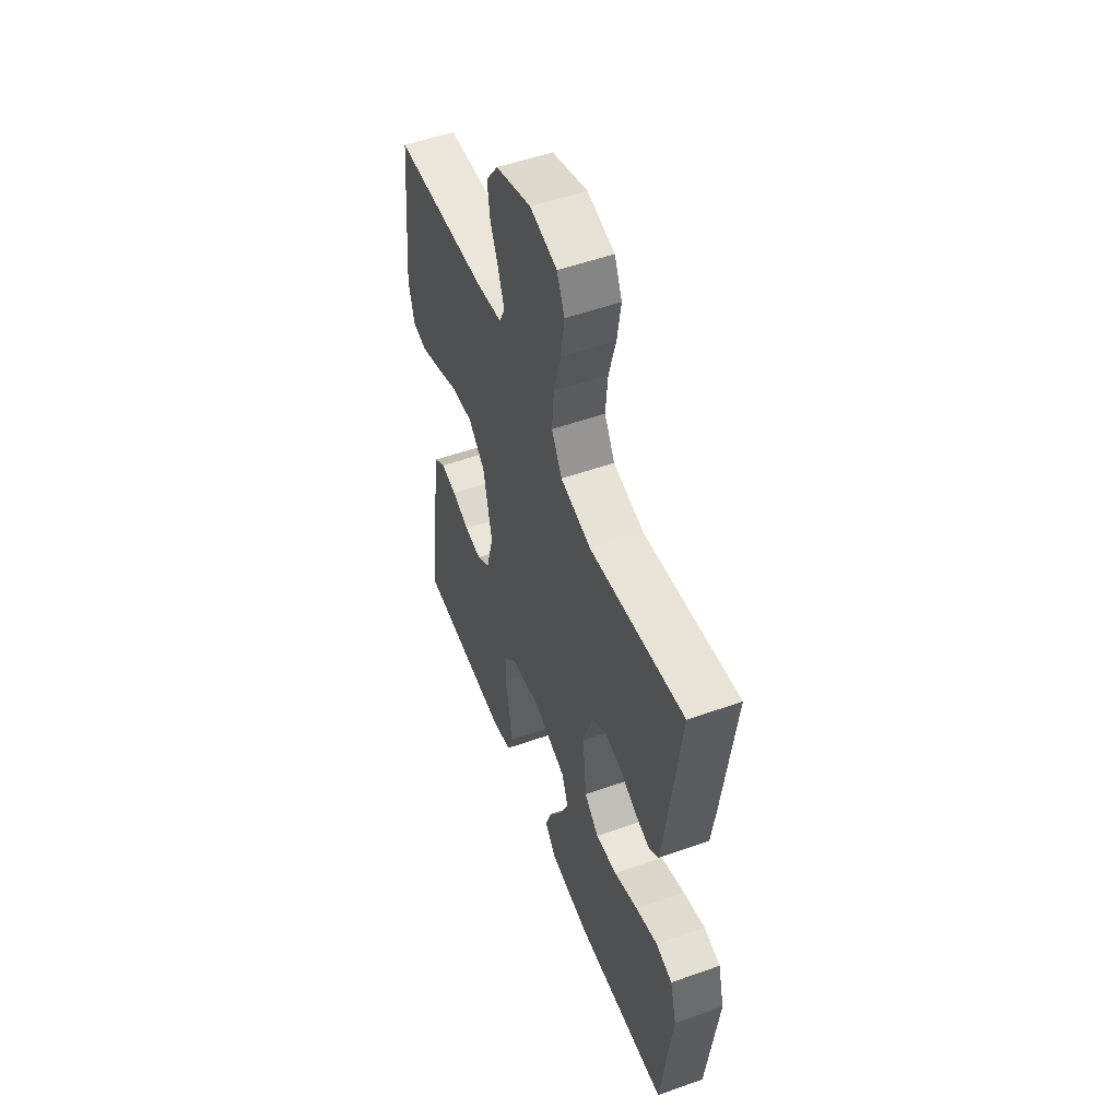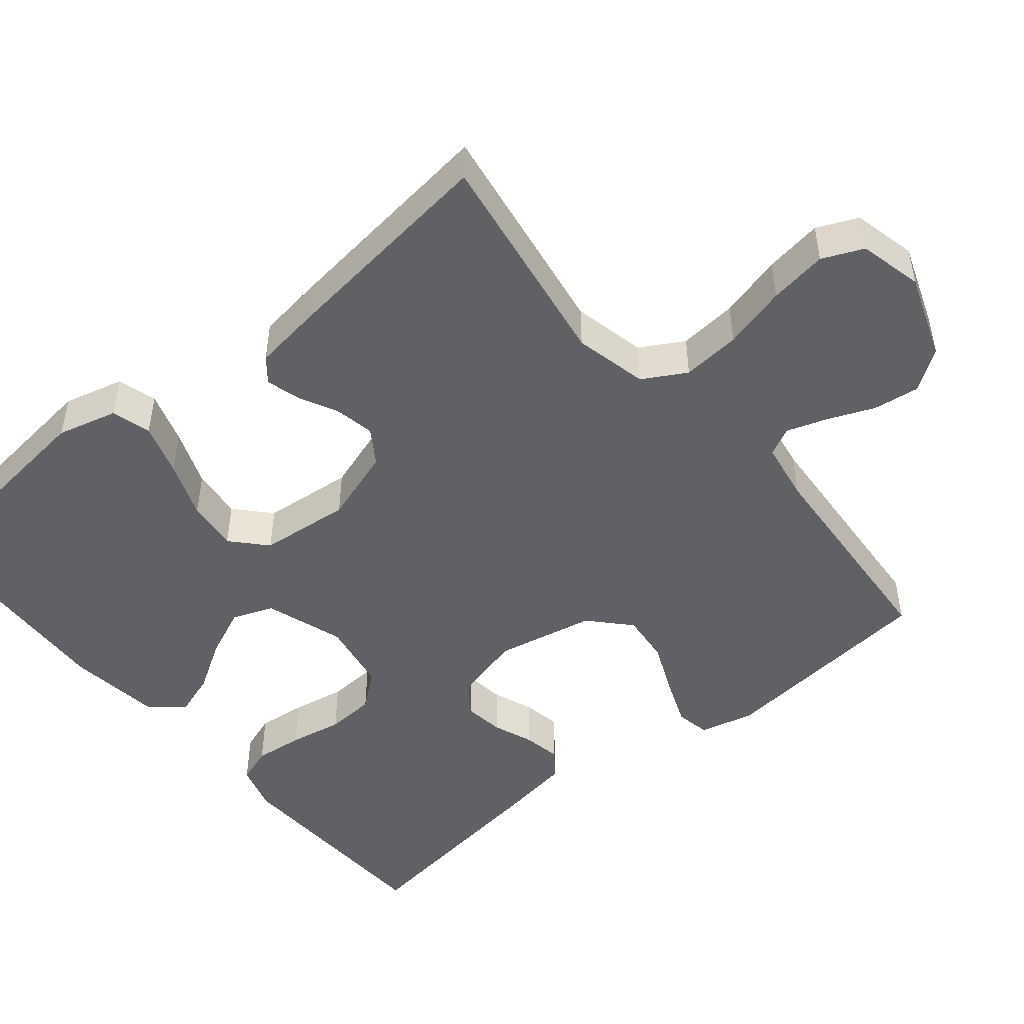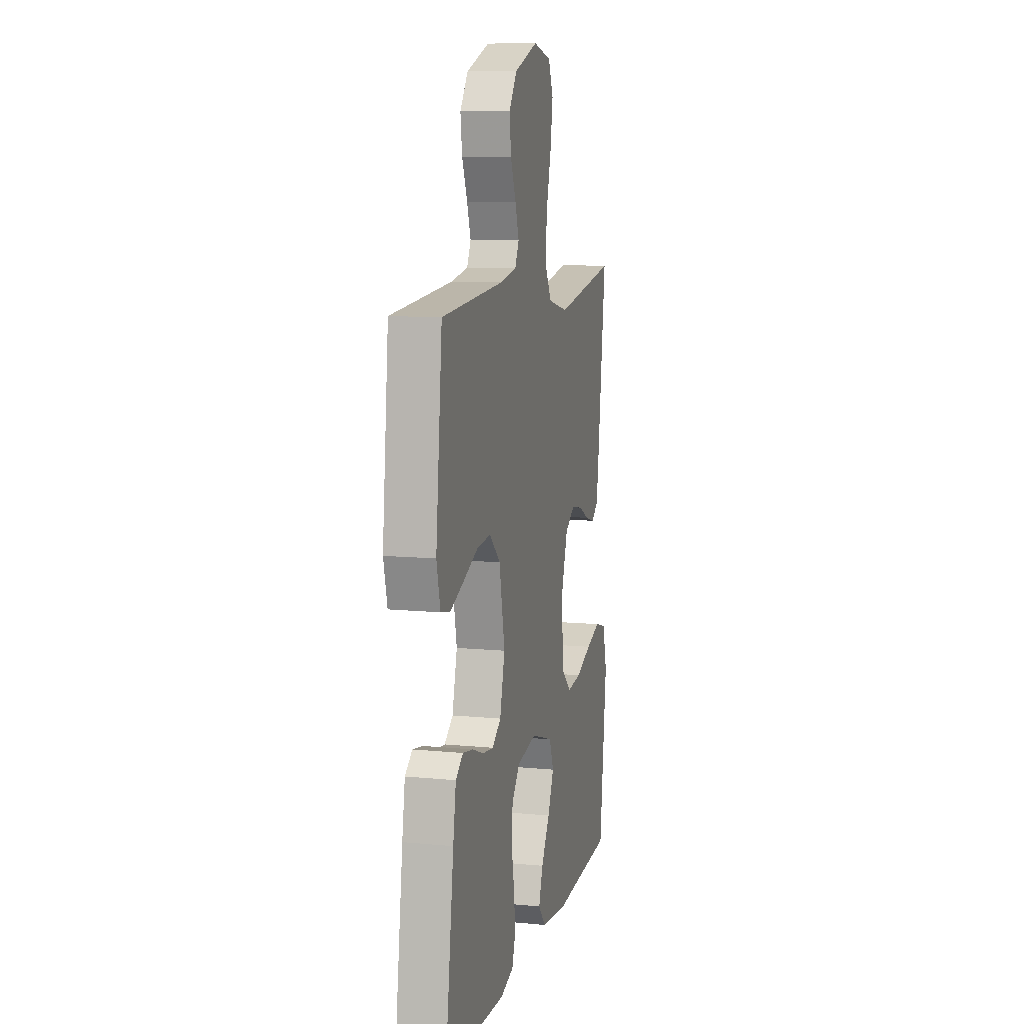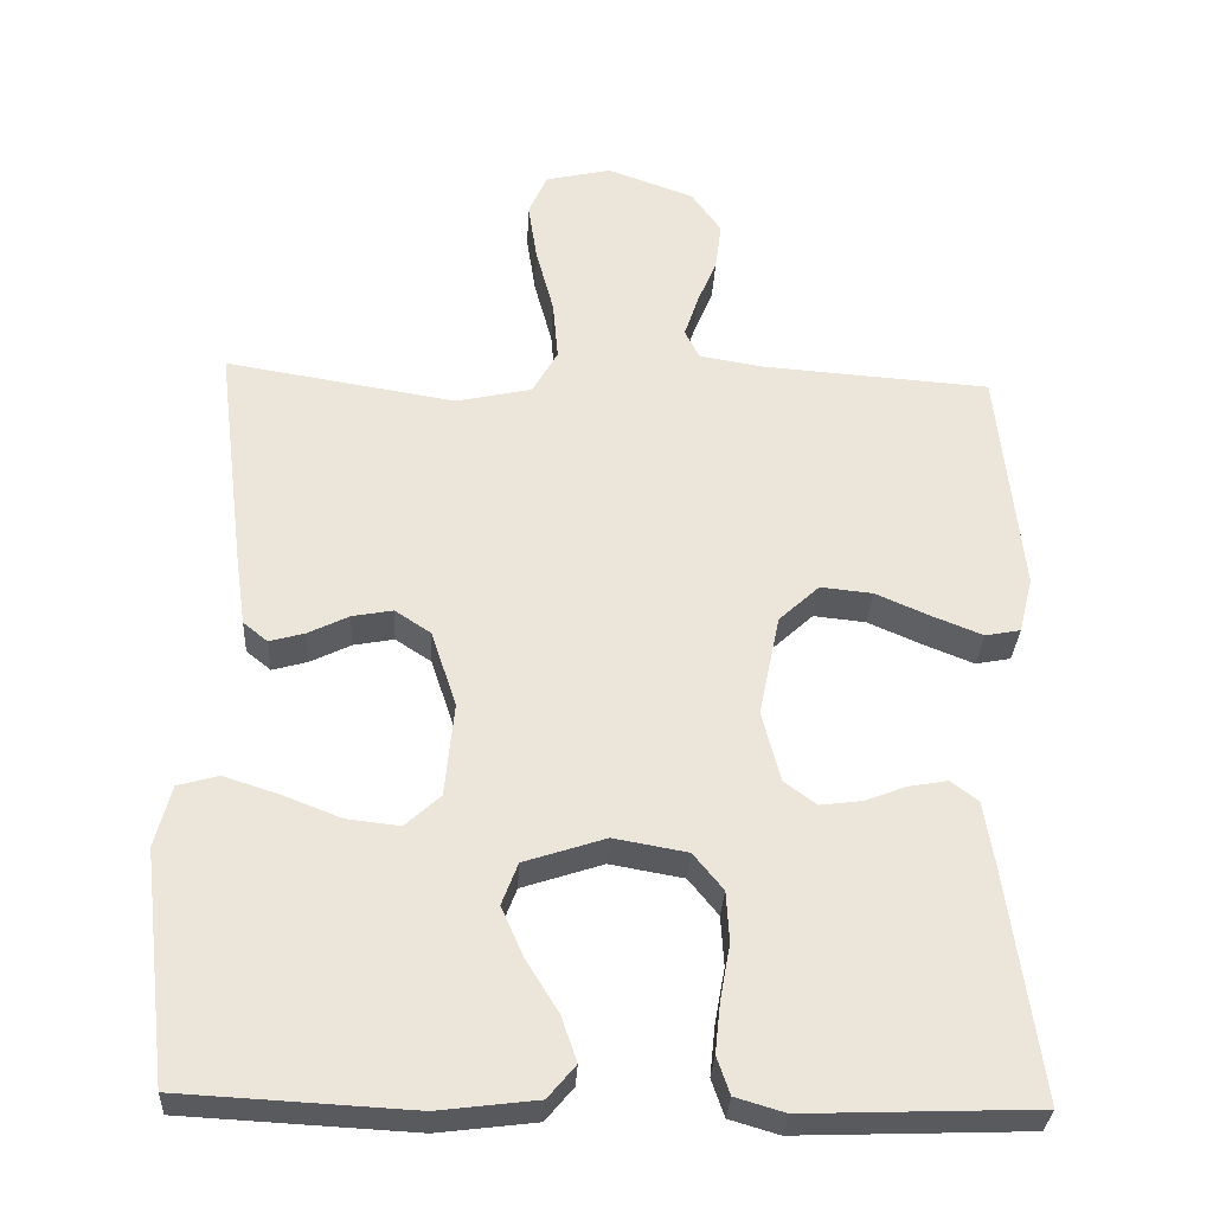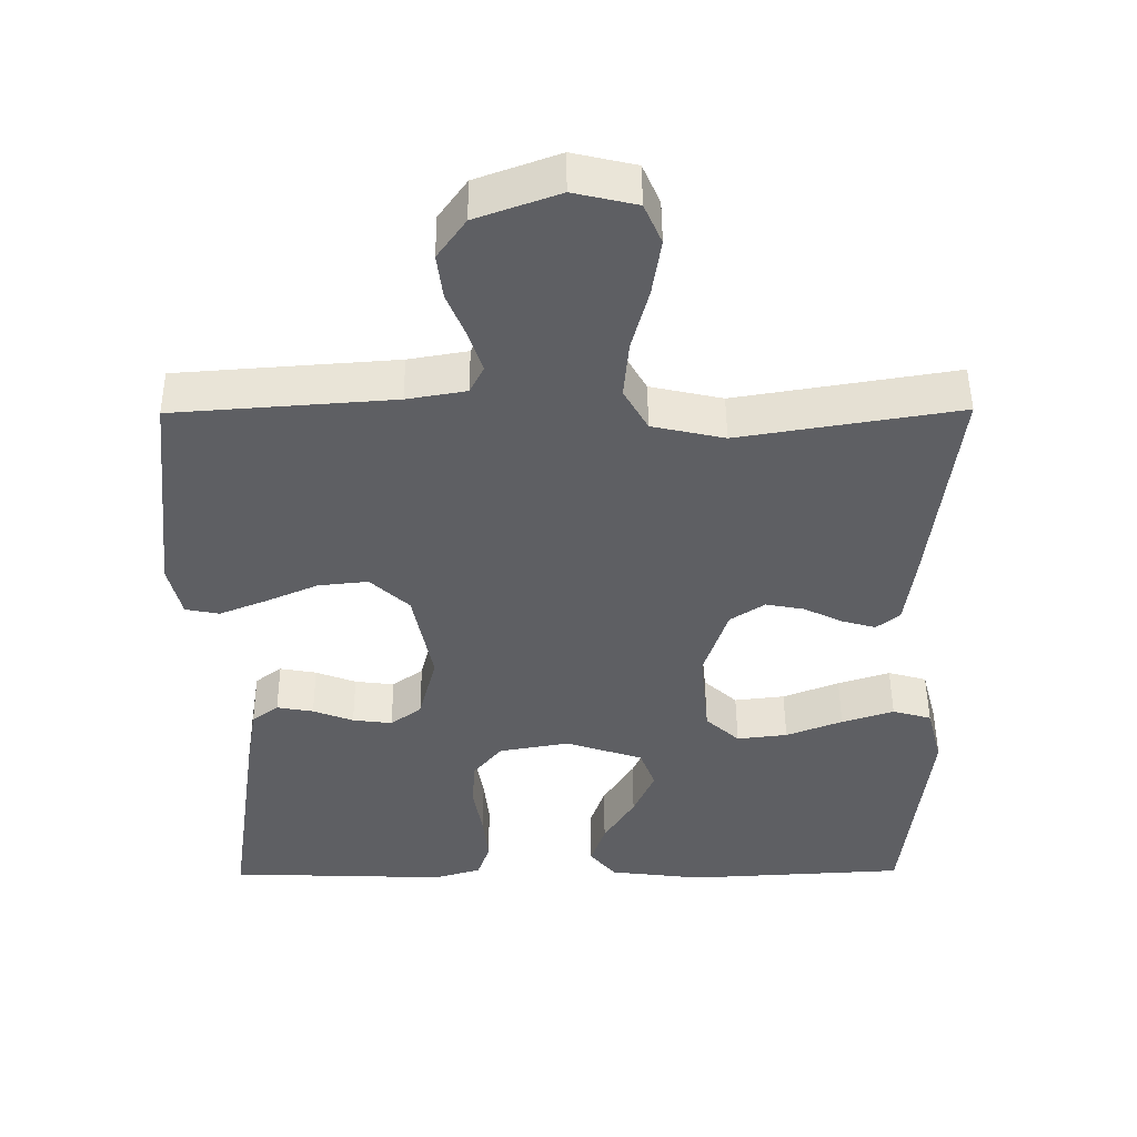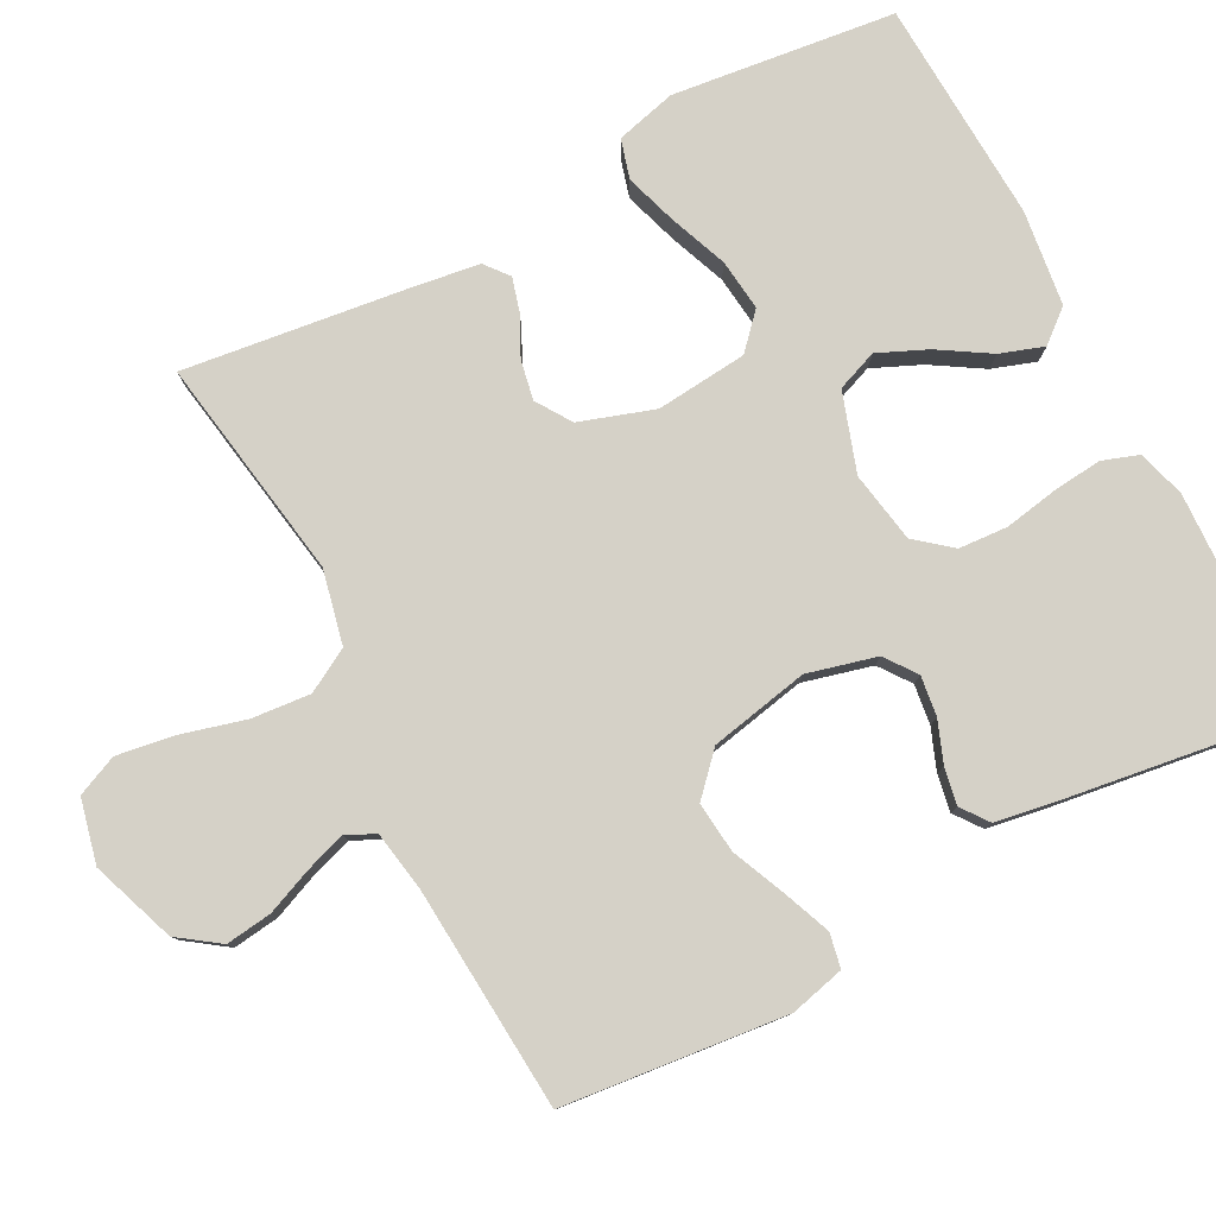
<metadata>
{"format":"obj","ext":"obj","renderer":"f3d","projection":"perspective","resolution":1024,"background":"white","views":[{"elev":53.1,"azim":-110.8,"up":"+Z"},{"elev":-48.3,"azim":-50.4,"up":"+Y"},{"elev":10.0,"azim":104.0,"up":"+Z"},{"elev":-31.4,"azim":-3.0,"up":"+Z"},{"elev":48.8,"azim":179.6,"up":"+Z"},{"elev":79.6,"azim":62.4,"up":"+Y"}]}
</metadata>
<code>
v -0.5 0.07 0.5
v -0.2 0.07 0.451
v -0.101 0.07 0.473
v -0.068 0.07 0.531
v -0.075 0.07 0.61
v -0.098 0.07 0.696
v -0.11 0.07 0.774
v -0.086 0.07 0.829
v 0 0.07 0.849
v 0.113 0.07 0.808
v 0.152 0.07 0.753
v 0.144 0.07 0.691
v 0.118 0.07 0.628
v 0.1 0.07 0.574
v 0.119 0.07 0.536
v 0.2 0.07 0.522
v 0.5 0.07 0.5
v 0.531 0.07 0.2
v 0.513 0.07 0.127
v 0.467 0.07 0.118
v 0.402 0.07 0.144
v 0.331 0.07 0.175
v 0.263 0.07 0.182
v 0.21 0.07 0.133
v 0.183 0.07 0
v 0.207 0.07 -0.093
v 0.249 0.07 -0.124
v 0.303 0.07 -0.117
v 0.358 0.07 -0.096
v 0.408 0.07 -0.087
v 0.444 0.07 -0.114
v 0.458 0.07 -0.2
v 0.5 0.07 -0.5
v 0.2 0.07 -0.511
v 0.136 0.07 -0.492
v 0.119 0.07 -0.443
v 0.126 0.07 -0.377
v 0.139 0.07 -0.305
v 0.135 0.07 -0.239
v 0.096 0.07 -0.191
v 0 0.07 -0.174
v -0.106 0.07 -0.209
v -0.127 0.07 -0.264
v -0.098 0.07 -0.33
v -0.056 0.07 -0.398
v -0.036 0.07 -0.457
v -0.072 0.07 -0.5
v -0.2 0.07 -0.516
v -0.5 0.07 -0.5
v -0.535 0.07 -0.2
v -0.514 0.07 -0.119
v -0.461 0.07 -0.104
v -0.39 0.07 -0.127
v -0.313 0.07 -0.157
v -0.244 0.07 -0.165
v -0.198 0.07 -0.123
v -0.186 0.07 0
v -0.219 0.07 0.1
v -0.266 0.07 0.131
v -0.319 0.07 0.121
v -0.372 0.07 0.095
v -0.418 0.07 0.082
v -0.45 0.07 0.108
v -0.463 0.07 0.2
v -0.5 0 0.5
v -0.2 0 0.451
v -0.101 0 0.473
v -0.068 0 0.531
v -0.075 0 0.61
v -0.098 0 0.696
v -0.11 0 0.774
v -0.086 0 0.829
v 0 0 0.849
v 0.113 0 0.808
v 0.152 0 0.753
v 0.144 0 0.691
v 0.118 0 0.628
v 0.1 0 0.574
v 0.119 0 0.536
v 0.2 0 0.522
v 0.5 0 0.5
v 0.531 0 0.2
v 0.513 0 0.127
v 0.467 0 0.118
v 0.402 0 0.144
v 0.331 0 0.175
v 0.263 0 0.182
v 0.21 0 0.133
v 0.183 0 0
v 0.207 0 -0.093
v 0.249 0 -0.124
v 0.303 0 -0.117
v 0.358 0 -0.096
v 0.408 0 -0.087
v 0.444 0 -0.114
v 0.458 0 -0.2
v 0.5 0 -0.5
v 0.2 0 -0.511
v 0.136 0 -0.492
v 0.119 0 -0.443
v 0.126 0 -0.377
v 0.139 0 -0.305
v 0.135 0 -0.239
v 0.096 0 -0.191
v 0 0 -0.174
v -0.106 0 -0.209
v -0.127 0 -0.264
v -0.098 0 -0.33
v -0.056 0 -0.398
v -0.036 0 -0.457
v -0.072 0 -0.5
v -0.2 0 -0.516
v -0.5 0 -0.5
v -0.535 0 -0.2
v -0.514 0 -0.119
v -0.461 0 -0.104
v -0.39 0 -0.127
v -0.313 0 -0.157
v -0.244 0 -0.165
v -0.198 0 -0.123
v -0.186 0 0
v -0.219 0 0.1
v -0.266 0 0.131
v -0.319 0 0.121
v -0.372 0 0.095
v -0.418 0 0.082
v -0.45 0 0.108
v -0.463 0 0.2
f 64 1 2
f 63 64 2
f 62 63 2
f 61 62 2
f 60 61 2
f 59 60 2 3
f 58 59 3 4
f 57 58 4
f 56 57 4
f 52 53 54
f 51 52 54
f 50 51 54
f 49 50 54
f 48 49 54
f 47 48 54
f 46 47 54
f 45 46 54
f 44 45 54
f 43 44 54 55
f 42 43 55 56
f 36 37 38
f 35 36 38
f 34 35 38
f 33 34 38
f 32 33 38
f 31 32 38
f 30 31 38
f 29 30 38
f 28 29 38
f 27 28 38 39
f 26 27 39 40
f 20 21 22
f 19 20 22
f 18 19 22
f 17 18 22
f 16 17 22
f 15 16 22 23
f 14 15 23 24
f 11 12 13
f 10 11 13
f 9 10 13
f 8 9 13
f 7 8 13
f 6 7 13
f 5 6 13
f 4 5 13 14
f 14 24 25
f 4 14 25
f 56 4 25
f 42 56 25
f 41 42 25
f 25 26 40 41
f 66 65 128
f 66 128 127
f 66 127 126
f 66 126 125
f 66 125 124
f 67 66 124 123
f 68 67 123 122
f 68 122 121
f 68 121 120
f 118 117 116
f 118 116 115
f 118 115 114
f 118 114 113
f 118 113 112
f 118 112 111
f 118 111 110
f 118 110 109
f 118 109 108
f 119 118 108 107
f 120 119 107 106
f 102 101 100
f 102 100 99
f 102 99 98
f 102 98 97
f 102 97 96
f 102 96 95
f 102 95 94
f 102 94 93
f 102 93 92
f 103 102 92 91
f 104 103 91 90
f 86 85 84
f 86 84 83
f 86 83 82
f 86 82 81
f 86 81 80
f 87 86 80 79
f 88 87 79 78
f 77 76 75
f 77 75 74
f 77 74 73
f 77 73 72
f 77 72 71
f 77 71 70
f 77 70 69
f 78 77 69 68
f 89 88 78
f 89 78 68
f 89 68 120
f 89 120 106
f 89 106 105
f 105 104 90 89
f 1 65 66 2
f 2 66 67 3
f 3 67 68 4
f 4 68 69 5
f 5 69 70 6
f 6 70 71 7
f 7 71 72 8
f 8 72 73 9
f 9 73 74 10
f 10 74 75 11
f 11 75 76 12
f 12 76 77 13
f 13 77 78 14
f 14 78 79 15
f 15 79 80 16
f 16 80 81 17
f 17 81 82 18
f 18 82 83 19
f 19 83 84 20
f 20 84 85 21
f 21 85 86 22
f 22 86 87 23
f 23 87 88 24
f 24 88 89 25
f 25 89 90 26
f 26 90 91 27
f 27 91 92 28
f 28 92 93 29
f 29 93 94 30
f 30 94 95 31
f 31 95 96 32
f 32 96 97 33
f 33 97 98 34
f 34 98 99 35
f 35 99 100 36
f 36 100 101 37
f 37 101 102 38
f 38 102 103 39
f 39 103 104 40
f 40 104 105 41
f 41 105 106 42
f 42 106 107 43
f 43 107 108 44
f 44 108 109 45
f 45 109 110 46
f 46 110 111 47
f 47 111 112 48
f 48 112 113 49
f 49 113 114 50
f 50 114 115 51
f 51 115 116 52
f 52 116 117 53
f 53 117 118 54
f 54 118 119 55
f 55 119 120 56
f 56 120 121 57
f 57 121 122 58
f 58 122 123 59
f 59 123 124 60
f 60 124 125 61
f 61 125 126 62
f 62 126 127 63
f 63 127 128 64
f 64 128 65 1

</code>
